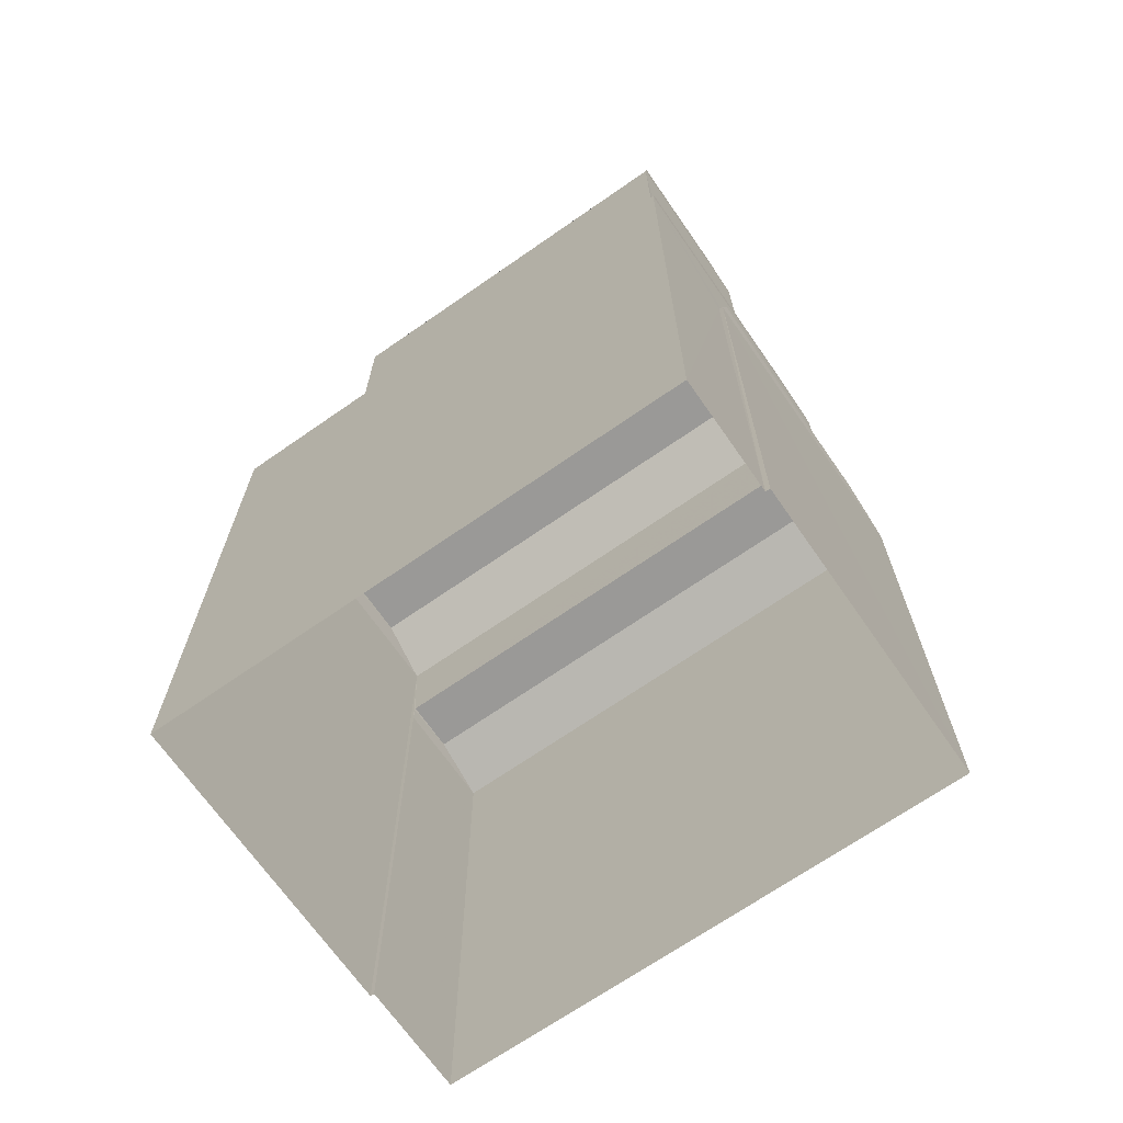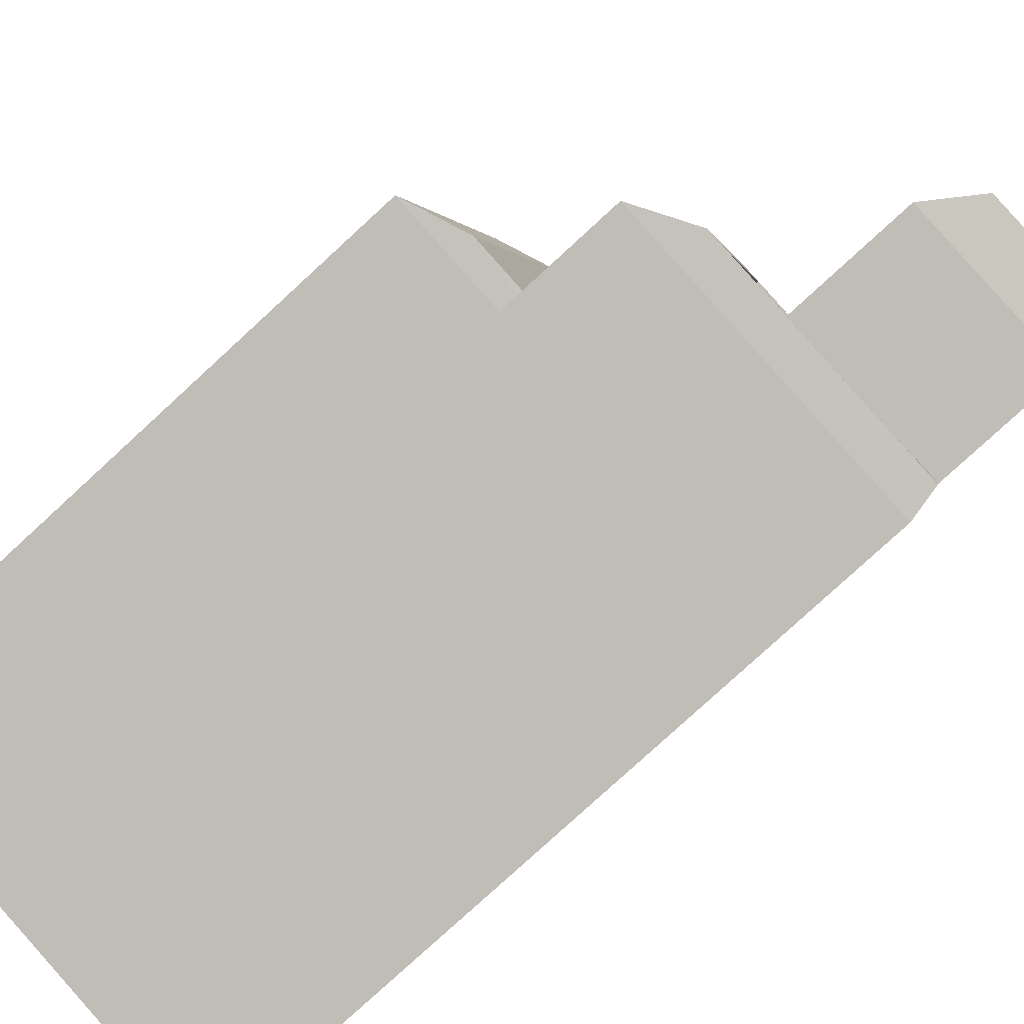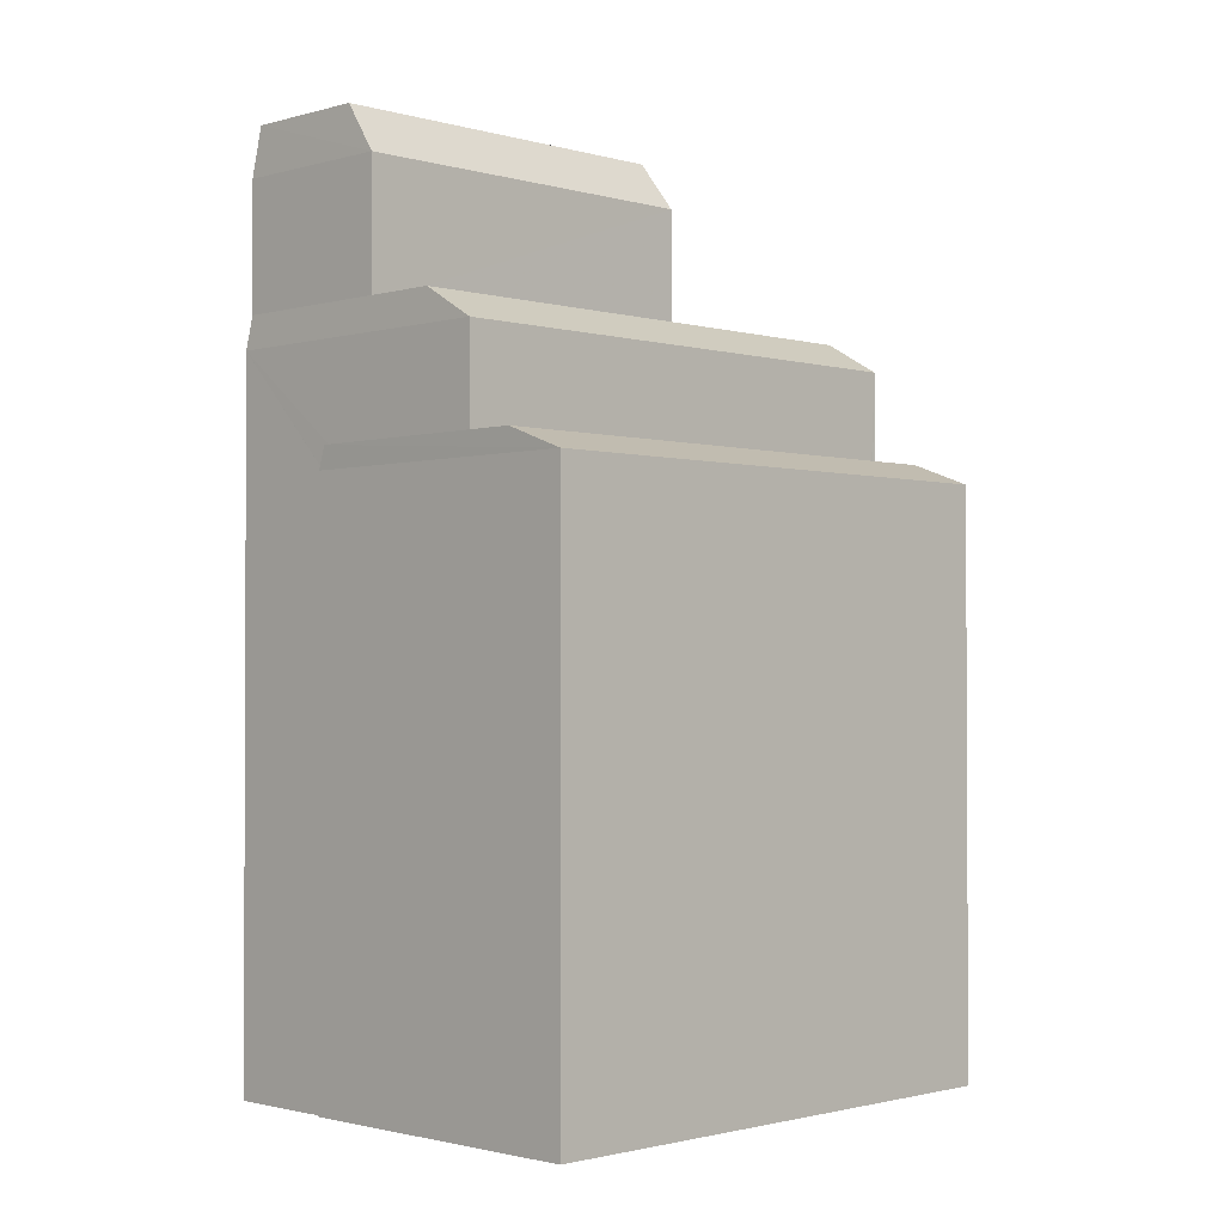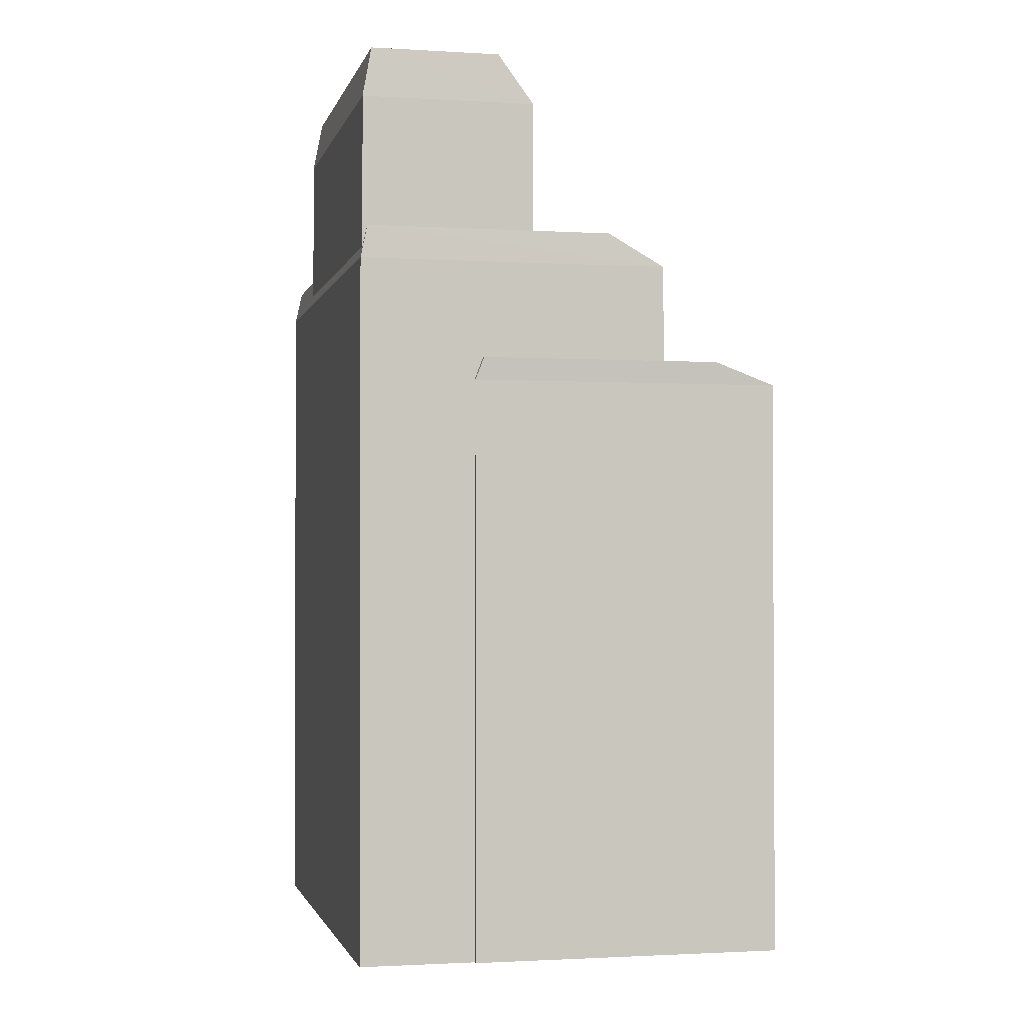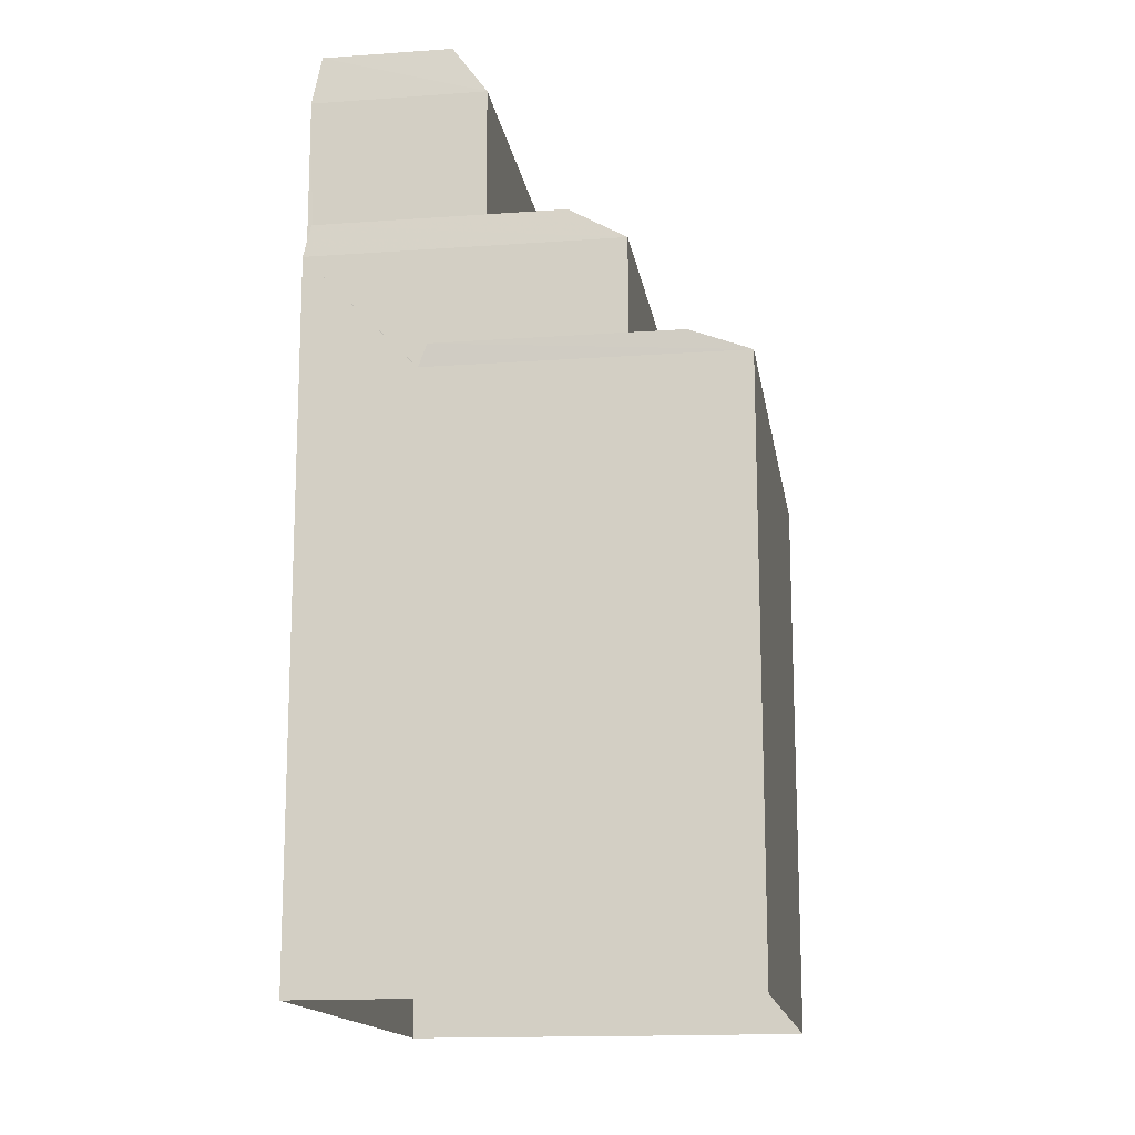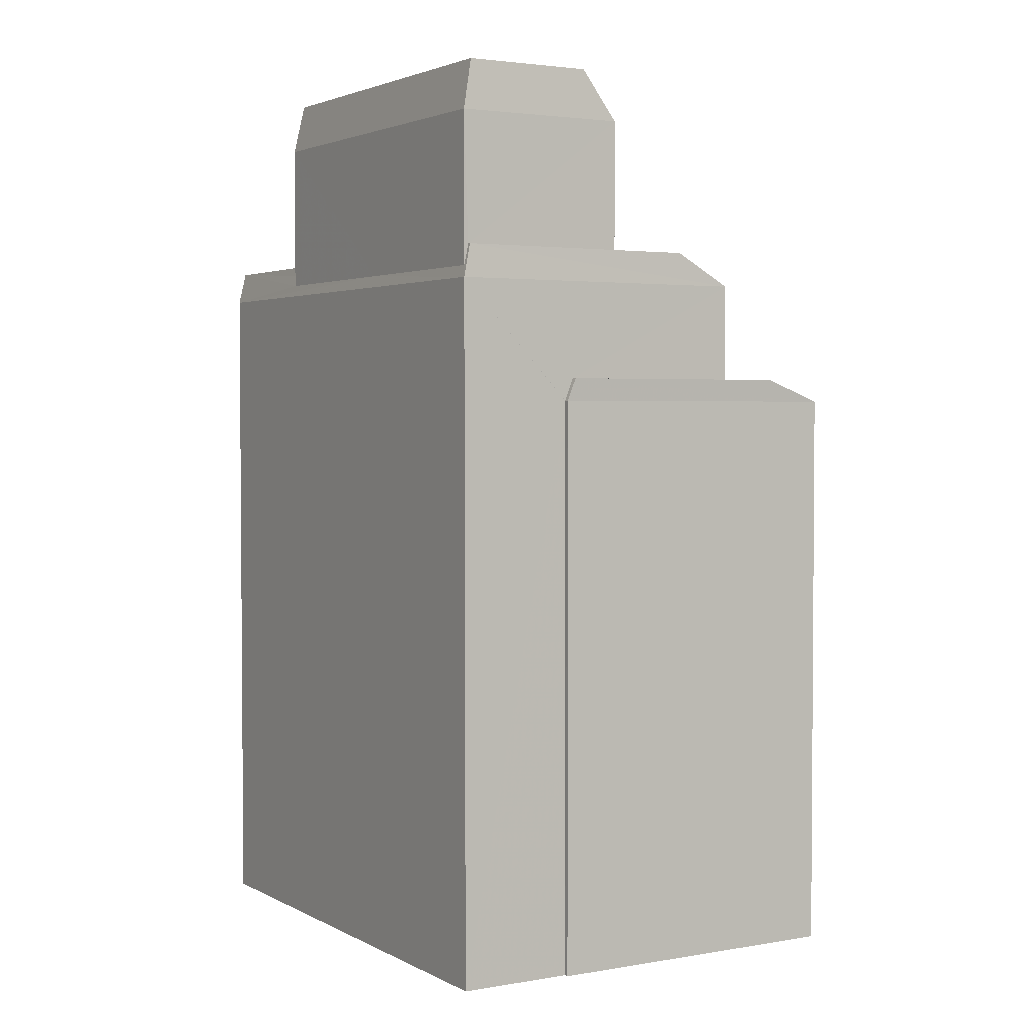
<metadata>
{"format":"obj","ext":"obj","renderer":"f3d","projection":"perspective","resolution":1024,"background":"white","views":[{"elev":-69.0,"azim":113.8,"up":"+Z"},{"elev":-79.7,"azim":-47.4,"up":"+Y"},{"elev":-1.5,"azim":-146.3,"up":"+Z"},{"elev":-1.6,"azim":156.3,"up":"+Z"},{"elev":-15.0,"azim":177.6,"up":"+Z"},{"elev":2.7,"azim":138.2,"up":"+Z"}]}
</metadata>
<code>
v -9402 -3.724e+04 27.78
v -9402 -3.724e+04 27.78
v -9408 -3.724e+04 27.78
v -9410 -3.725e+04 27.78
v -9408 -3.725e+04 27.78
v -9400 -3.724e+04 27.78
v -9402 -3.725e+04 27.78
v -9408 -3.725e+04 27.78
v -9402 -3.724e+04 38.91
v -9402 -3.724e+04 38.91
v -9402 -3.724e+04 38.91
v -9402 -3.724e+04 39.35
v -9402 -3.724e+04 39.35
v -9408 -3.724e+04 38.91
v -9410 -3.725e+04 38.91
v -9407 -3.724e+04 39.35
v -9409 -3.725e+04 39.35
v -9406 -3.724e+04 39.35
v -9408 -3.725e+04 39.35
v -9400 -3.725e+04 41.43
v -9402 -3.725e+04 41.2
v -9400 -3.724e+04 41.2
v -9402 -3.725e+04 41.83
v -9401 -3.725e+04 41.43
v -9401 -3.725e+04 41.66
v -9401 -3.725e+04 41.83
v -9400 -3.724e+04 41.83
v -9400 -3.724e+04 41.43
v -9400 -3.724e+04 41.83
v -9408 -3.725e+04 41.21
v -9404 -3.724e+04 41.84
v -9406 -3.724e+04 41.21
v -9406 -3.725e+04 41.84
v -9402 -3.725e+04 41.83
v -9403 -3.724e+04 41.84
v -9404 -3.724e+04 41.84
v -9402 -3.725e+04 41.83
v -9403 -3.724e+04 41.84
v -9406 -3.725e+04 41.84
v -9402 -3.725e+04 41.33
v -9404 -3.725e+04 41.34
v -9406 -3.725e+04 41.34
v -9404 -3.724e+04 41.34
v -9402 -3.725e+04 41.33
v -9403 -3.724e+04 41.34
v -9400 -3.724e+04 44.32
v -9401 -3.725e+04 45.27
v -9401 -3.725e+04 44.32
v -9400 -3.724e+04 45.27
v -9404 -3.725e+04 45.27
v -9404 -3.725e+04 44.32
v -9402 -3.724e+04 45.27
v -9403 -3.724e+04 44.32
v -9408 -3.725e+04 38.91
v -9408 -3.725e+04 39.25
f 1 2 3
f 4 3 5
f 2 6 7
f 8 5 7
f 3 2 5
f 5 2 7
f 9 10 11
f 12 10 13
f 12 11 10
f 14 15 16
f 15 17 16
f 17 18 16
f 16 18 13
f 17 19 18
f 13 18 12
f 20 21 22
f 23 21 24
f 23 24 25
f 24 21 20
f 25 26 23
f 27 28 22
f 22 28 20
f 29 28 27
f 30 31 32
f 33 31 30
f 23 26 34
f 23 34 33
f 27 31 35
f 29 27 35
f 36 31 33
f 26 37 34
f 38 35 36
f 39 36 33
f 34 39 33
f 35 31 36
f 40 41 42
f 42 41 43
f 40 44 41
f 43 41 45
f 46 47 48
f 49 47 46
f 48 50 51
f 47 50 48
f 51 52 53
f 50 52 51
f 52 50 47
f 49 52 47
f 54 15 4
f 5 54 4
f 15 3 4
f 15 14 3
f 10 1 3
f 14 10 3
f 2 1 10
f 9 2 10
f 54 17 15
f 54 55 17
f 55 19 17
f 14 13 10
f 16 13 14
f 5 8 54
f 8 30 54
f 19 32 18
f 19 30 32
f 54 30 55
f 55 30 19
f 21 30 8
f 7 21 8
f 9 6 2
f 6 9 22
f 18 32 12
f 32 22 12
f 11 22 9
f 12 22 11
f 21 7 6
f 22 21 6
f 22 32 27
f 32 31 27
f 23 33 21
f 21 33 30
f 38 36 43
f 45 38 43
f 44 40 34
f 37 44 34
f 34 40 42
f 39 34 42
f 36 42 43
f 36 39 42
f 24 48 25
f 44 37 41
f 41 37 51
f 37 48 51
f 26 48 37
f 25 48 26
f 45 41 38
f 35 38 53
f 53 38 51
f 38 41 51
f 28 29 46
f 29 53 46
f 29 35 53
f 24 20 48
f 48 20 46
f 20 28 46
f 52 49 53
f 53 49 46

</code>
